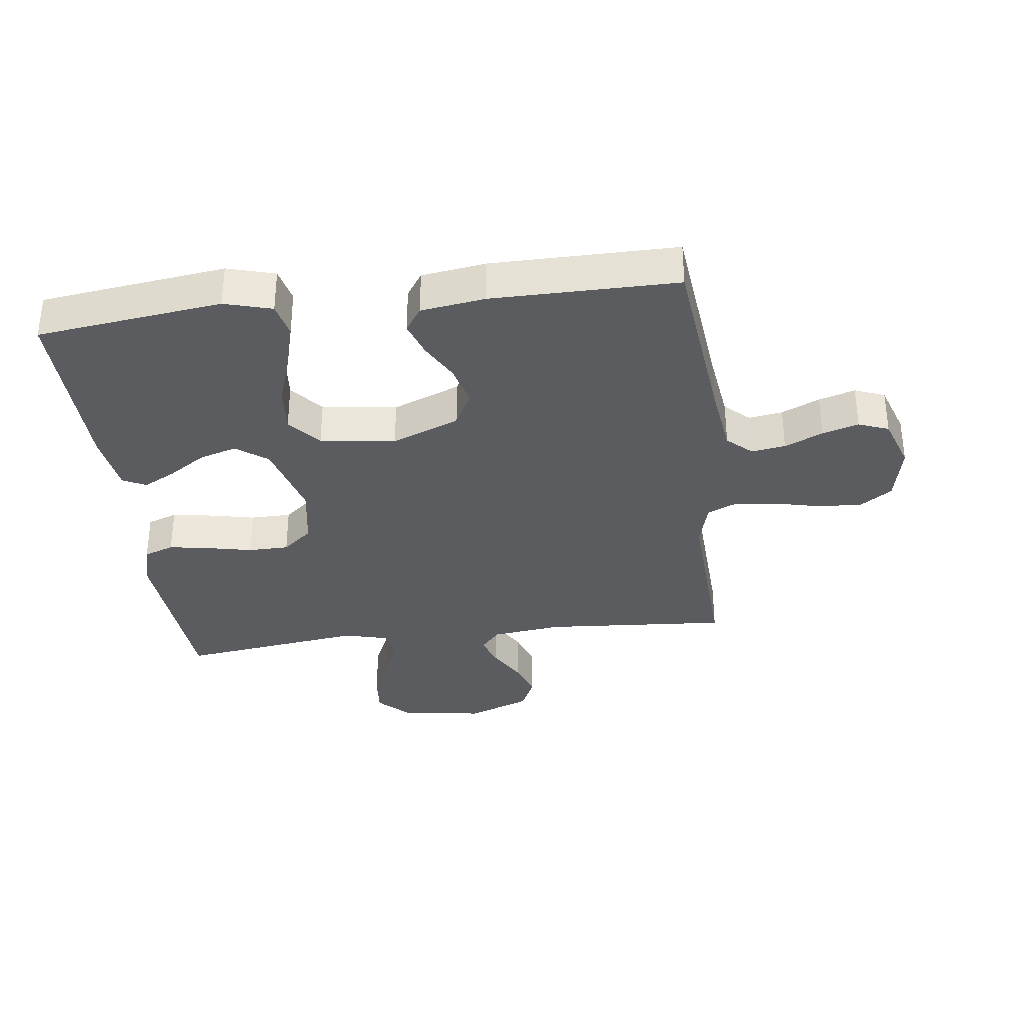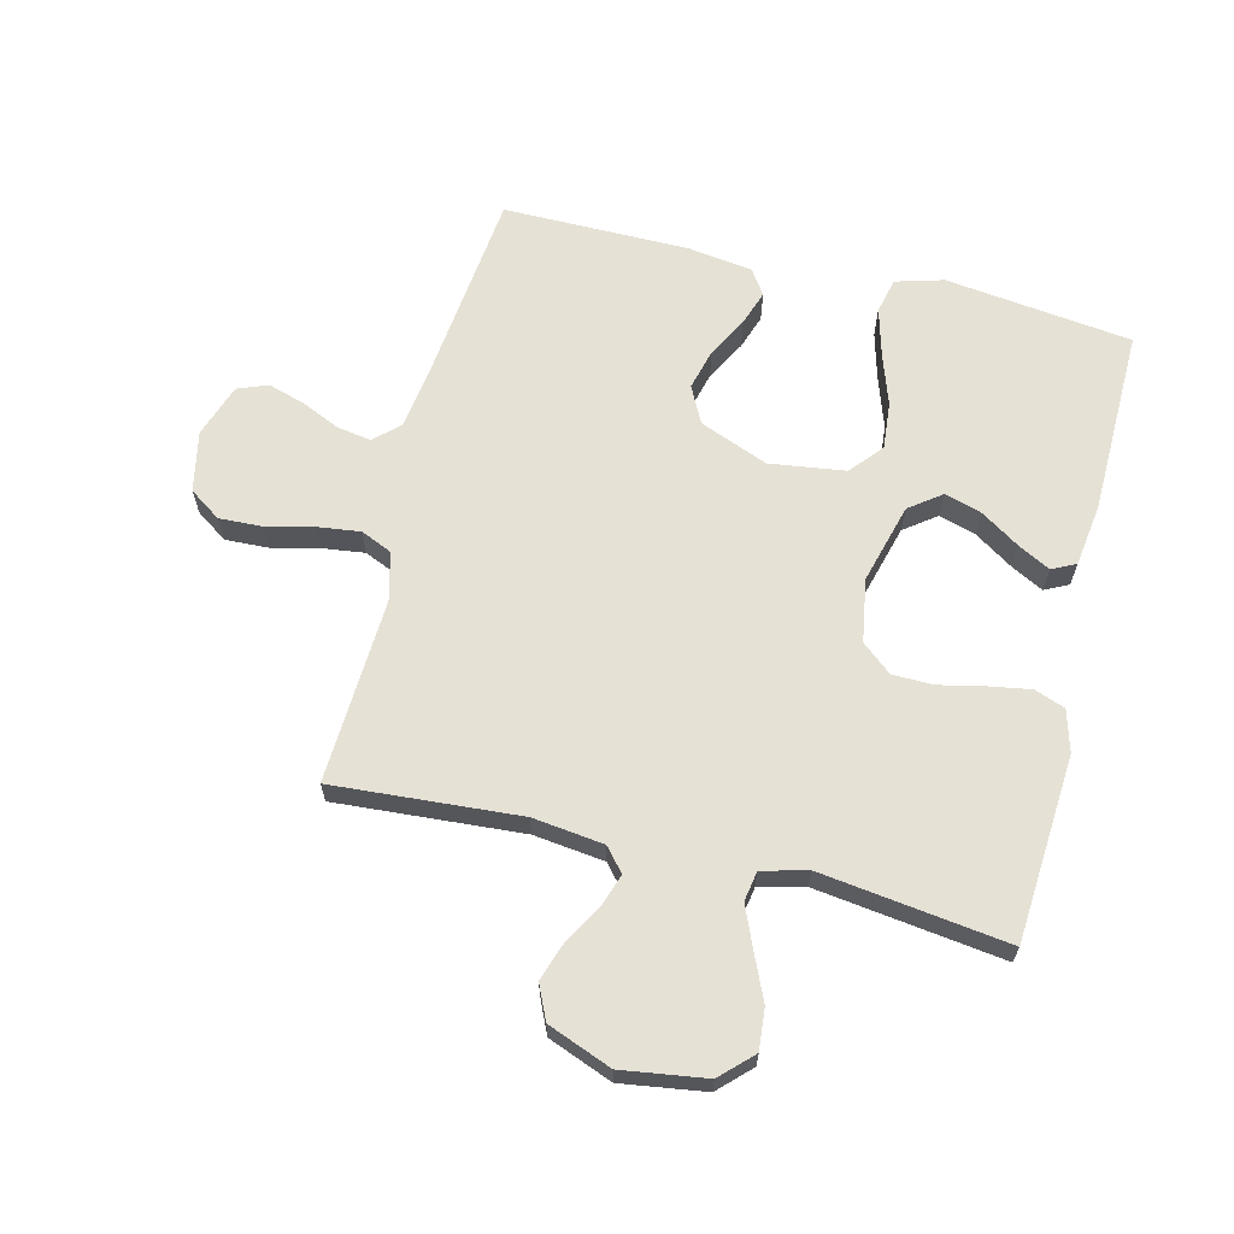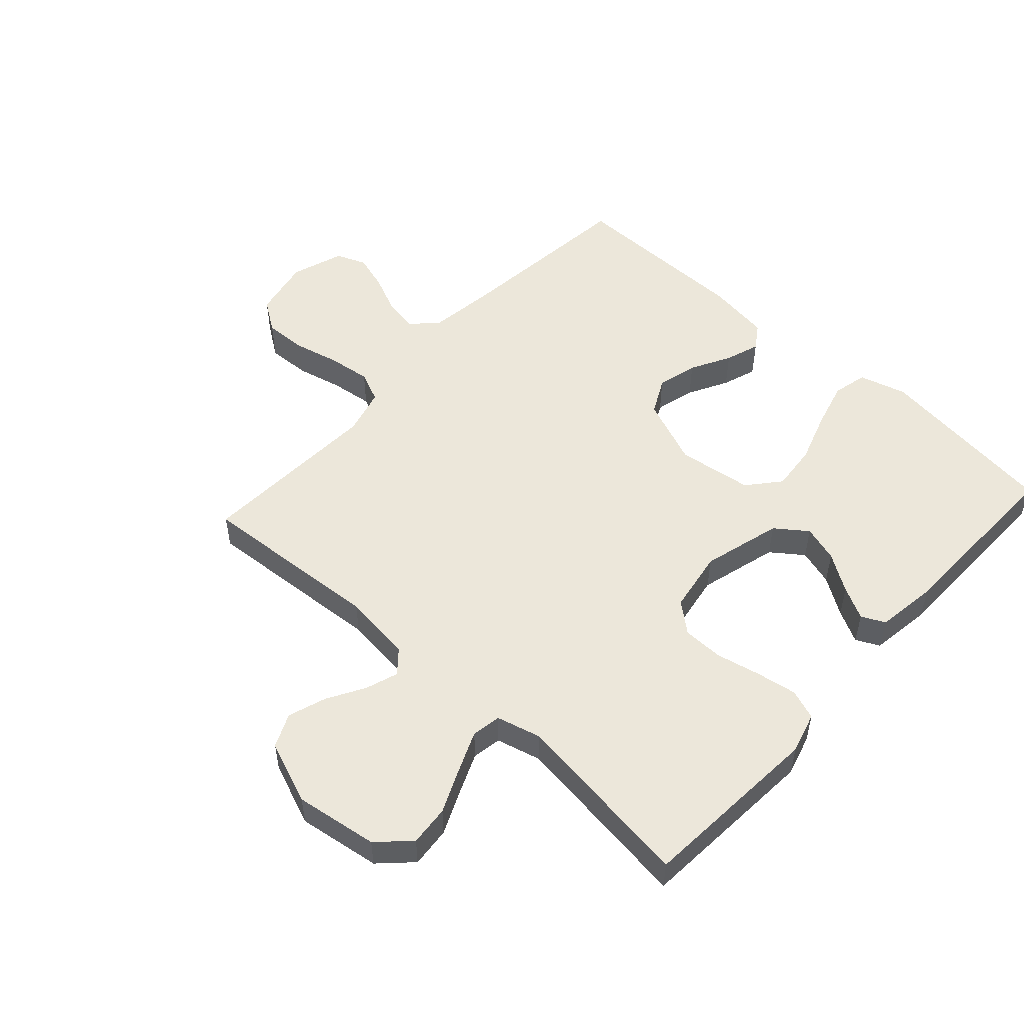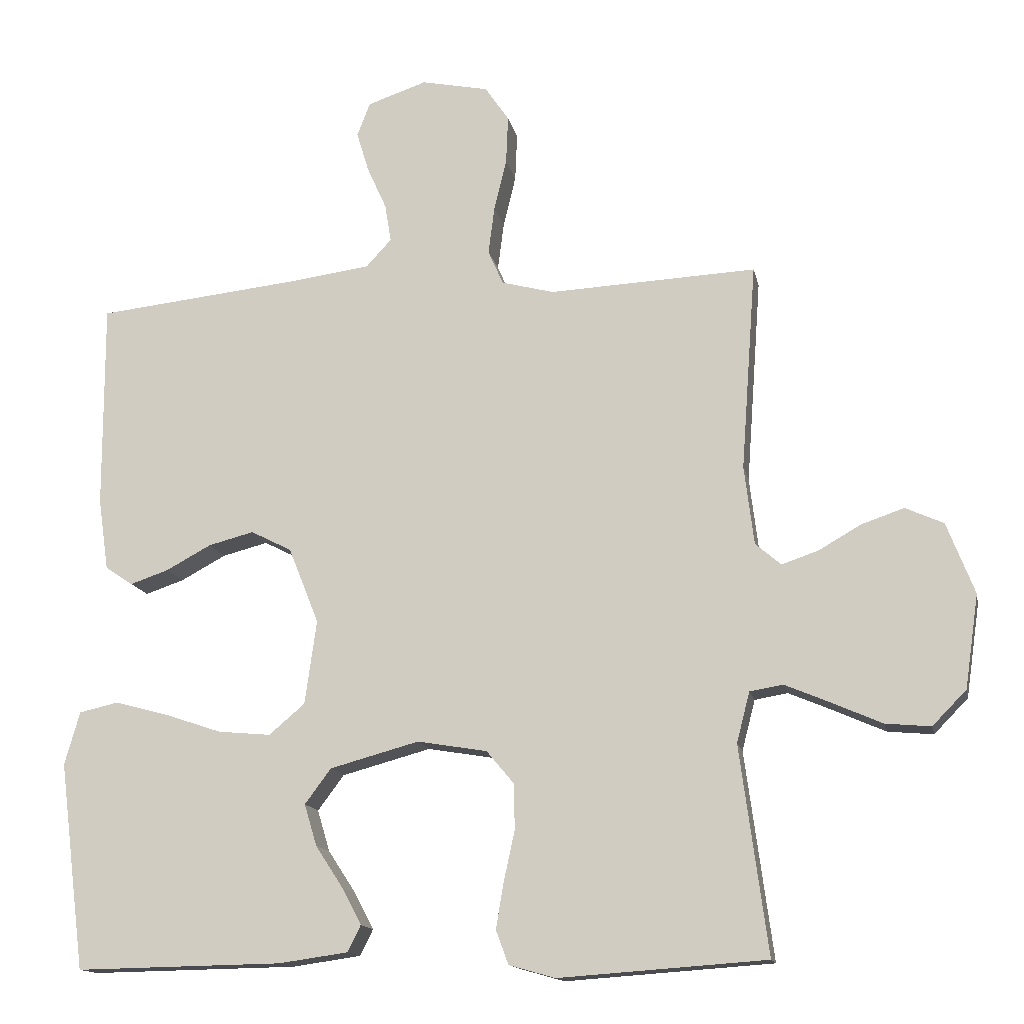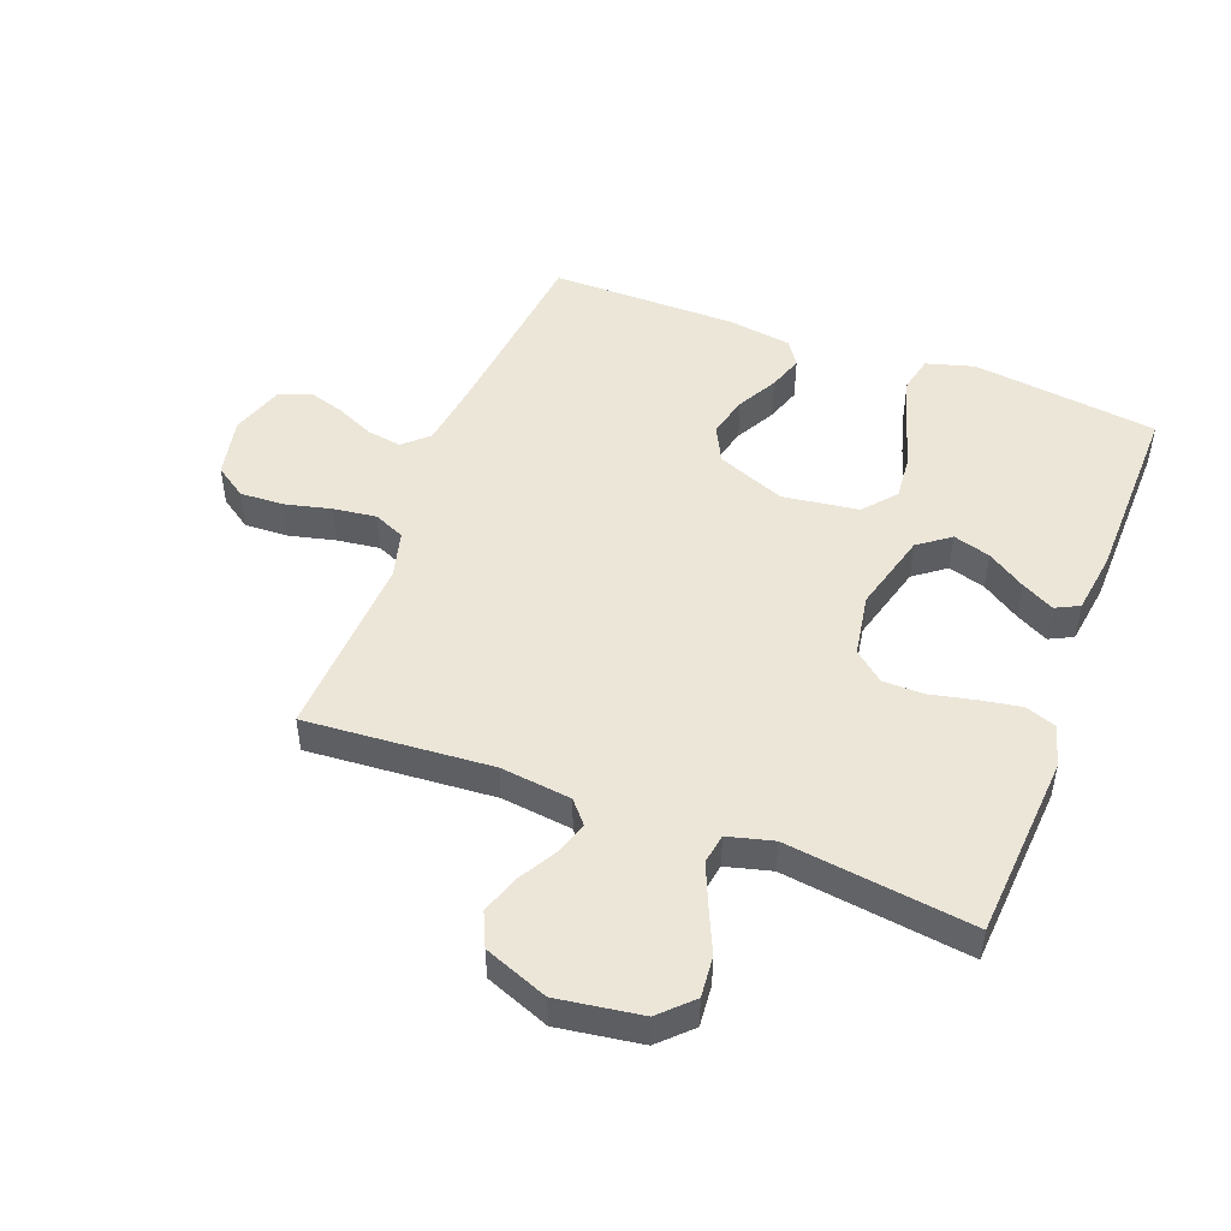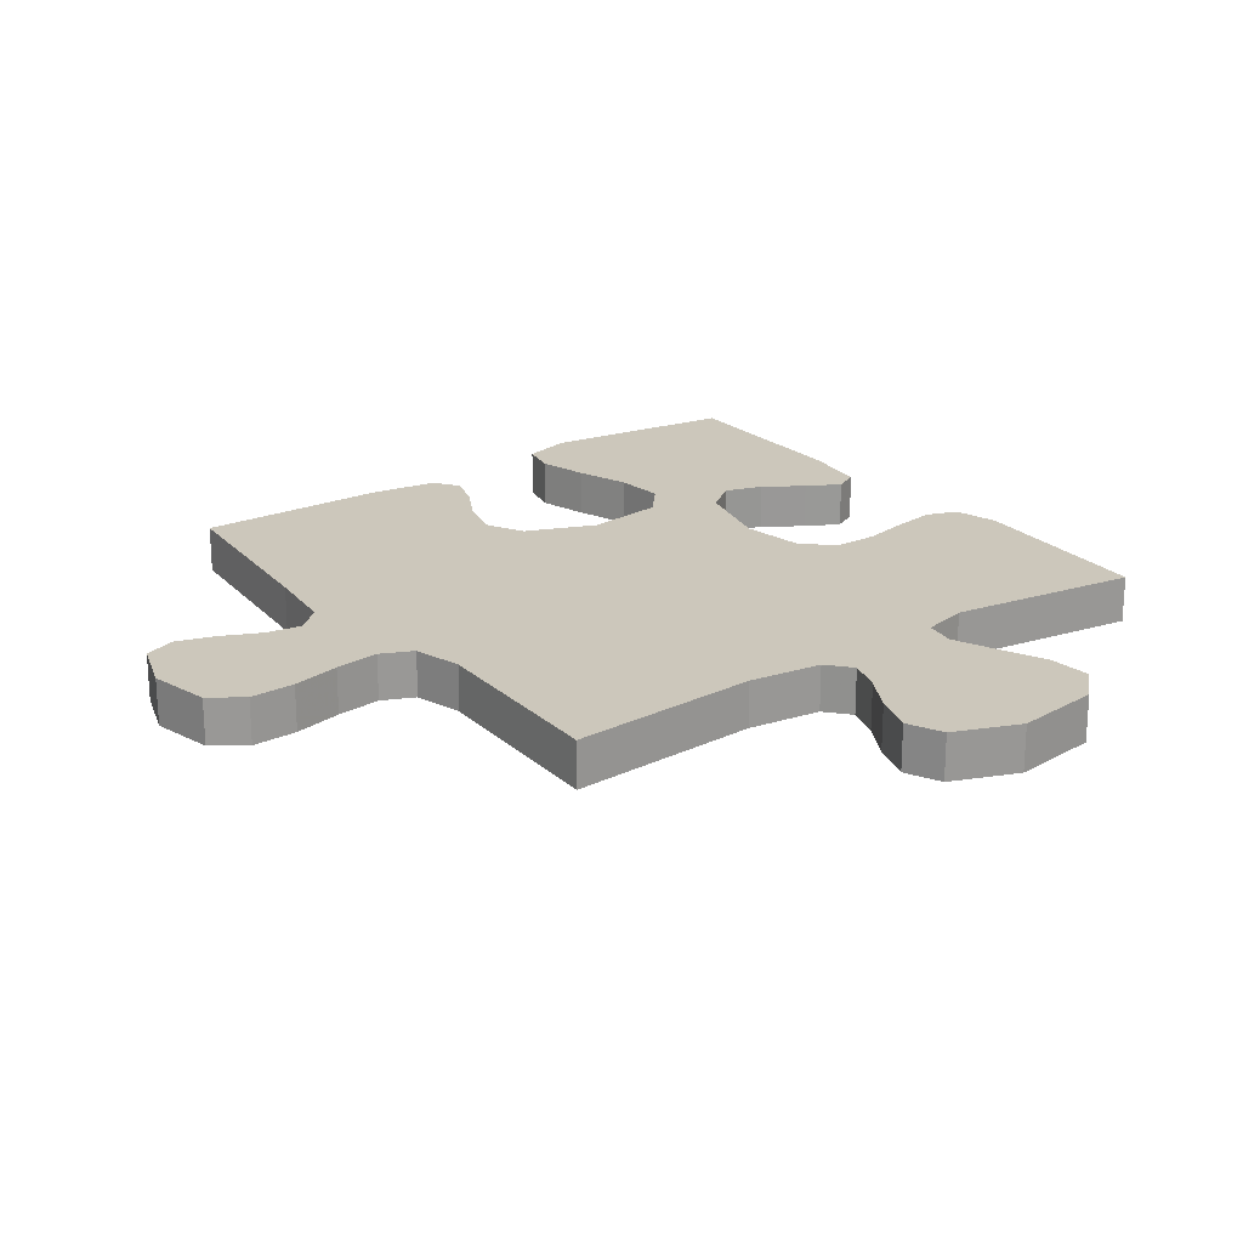
<metadata>
{"format":"obj","ext":"obj","renderer":"f3d","projection":"perspective","resolution":1024,"background":"white","views":[{"elev":-33.9,"azim":-82.8,"up":"+Y"},{"elev":64.7,"azim":103.9,"up":"+Y"},{"elev":52.3,"azim":132.4,"up":"+Y"},{"elev":-14.3,"azim":11.5,"up":"+Z"},{"elev":48.8,"azim":110.8,"up":"+Y"},{"elev":21.6,"azim":53.9,"up":"+Y"}]}
</metadata>
<code>
v 0.5 0.07 -0.5
v 0.2 0.07 -0.521
v 0.133 0.07 -0.502
v 0.115 0.07 -0.453
v 0.126 0.07 -0.387
v 0.142 0.07 -0.314
v 0.141 0.07 -0.248
v 0.101 0.07 -0.2
v 0 0.07 -0.183
v -0.129 0.07 -0.218
v -0.167 0.07 -0.269
v -0.149 0.07 -0.329
v -0.109 0.07 -0.39
v -0.081 0.07 -0.443
v -0.1 0.07 -0.481
v -0.2 0.07 -0.495
v -0.5 0.07 -0.5
v -0.538 0.07 -0.2
v -0.516 0.07 -0.123
v -0.459 0.07 -0.11
v -0.382 0.07 -0.131
v -0.299 0.07 -0.159
v -0.223 0.07 -0.166
v -0.171 0.07 -0.122
v -0.154 0.07 0
v -0.198 0.07 0.11
v -0.257 0.07 0.14
v -0.323 0.07 0.123
v -0.388 0.07 0.088
v -0.444 0.07 0.069
v -0.484 0.07 0.096
v -0.499 0.07 0.2
v -0.5 0.07 0.5
v -0.2 0.07 0.532
v -0.087 0.07 0.547
v -0.05 0.07 0.587
v -0.059 0.07 0.642
v -0.087 0.07 0.704
v -0.105 0.07 0.763
v -0.086 0.07 0.812
v 0 0.07 0.841
v 0.097 0.07 0.821
v 0.132 0.07 0.77
v 0.129 0.07 0.7
v 0.111 0.07 0.625
v 0.102 0.07 0.556
v 0.124 0.07 0.506
v 0.2 0.07 0.486
v 0.5 0.07 0.5
v 0.478 0.07 0.2
v 0.492 0.07 0.086
v 0.529 0.07 0.054
v 0.582 0.07 0.072
v 0.643 0.07 0.107
v 0.705 0.07 0.128
v 0.76 0.07 0.103
v 0.8 0.07 0
v 0.78 0.07 -0.135
v 0.731 0.07 -0.185
v 0.665 0.07 -0.179
v 0.593 0.07 -0.147
v 0.527 0.07 -0.119
v 0.479 0.07 -0.127
v 0.46 0.07 -0.2
v 0.5 0 -0.5
v 0.2 0 -0.521
v 0.133 0 -0.502
v 0.115 0 -0.453
v 0.126 0 -0.387
v 0.142 0 -0.314
v 0.141 0 -0.248
v 0.101 0 -0.2
v 0 0 -0.183
v -0.129 0 -0.218
v -0.167 0 -0.269
v -0.149 0 -0.329
v -0.109 0 -0.39
v -0.081 0 -0.443
v -0.1 0 -0.481
v -0.2 0 -0.495
v -0.5 0 -0.5
v -0.538 0 -0.2
v -0.516 0 -0.123
v -0.459 0 -0.11
v -0.382 0 -0.131
v -0.299 0 -0.159
v -0.223 0 -0.166
v -0.171 0 -0.122
v -0.154 0 0
v -0.198 0 0.11
v -0.257 0 0.14
v -0.323 0 0.123
v -0.388 0 0.088
v -0.444 0 0.069
v -0.484 0 0.096
v -0.499 0 0.2
v -0.5 0 0.5
v -0.2 0 0.532
v -0.087 0 0.547
v -0.05 0 0.587
v -0.059 0 0.642
v -0.087 0 0.704
v -0.105 0 0.763
v -0.086 0 0.812
v 0 0 0.841
v 0.097 0 0.821
v 0.132 0 0.77
v 0.129 0 0.7
v 0.111 0 0.625
v 0.102 0 0.556
v 0.124 0 0.506
v 0.2 0 0.486
v 0.5 0 0.5
v 0.478 0 0.2
v 0.492 0 0.086
v 0.529 0 0.054
v 0.582 0 0.072
v 0.643 0 0.107
v 0.705 0 0.128
v 0.76 0 0.103
v 0.8 0 0
v 0.78 0 -0.135
v 0.731 0 -0.185
v 0.665 0 -0.179
v 0.593 0 -0.147
v 0.527 0 -0.119
v 0.479 0 -0.127
v 0.46 0 -0.2
f 58 59 60 61
f 58 61 62
f 57 58 62
f 56 57 62 63
f 53 54 55 56
f 52 53 56 63
f 48 49 50
f 47 48 50 51
f 42 43 44 45
f 42 45 46
f 41 42 46
f 40 41 46
f 37 38 39 40
f 36 37 40 46
f 35 36 46 47
f 31 32 33 34
f 28 29 30 31
f 27 28 31 34
f 26 27 34 35
f 19 20 21 22
f 17 18 19 22
f 17 22 23
f 16 17 23 24
f 12 13 14 15
f 12 15 16
f 11 12 16
f 3 4 5 6
f 1 2 3 6
f 64 1 6 7
f 63 64 7 8
f 51 52 63 8
f 47 51 8 9
f 25 26 35 47
f 25 47 9 10
f 11 16 24 25
f 10 11 25
f 125 124 123 122
f 126 125 122
f 126 122 121
f 127 126 121 120
f 120 119 118 117
f 127 120 117 116
f 114 113 112
f 115 114 112 111
f 109 108 107 106
f 110 109 106
f 110 106 105
f 110 105 104
f 104 103 102 101
f 110 104 101 100
f 111 110 100 99
f 98 97 96 95
f 95 94 93 92
f 98 95 92 91
f 99 98 91 90
f 86 85 84 83
f 86 83 82 81
f 87 86 81
f 88 87 81 80
f 79 78 77 76
f 80 79 76
f 80 76 75
f 70 69 68 67
f 70 67 66 65
f 71 70 65 128
f 72 71 128 127
f 72 127 116 115
f 73 72 115 111
f 111 99 90 89
f 74 73 111 89
f 89 88 80 75
f 89 75 74
f 1 65 66 2
f 2 66 67 3
f 3 67 68 4
f 4 68 69 5
f 5 69 70 6
f 6 70 71 7
f 7 71 72 8
f 8 72 73 9
f 9 73 74 10
f 10 74 75 11
f 11 75 76 12
f 12 76 77 13
f 13 77 78 14
f 14 78 79 15
f 15 79 80 16
f 16 80 81 17
f 17 81 82 18
f 18 82 83 19
f 19 83 84 20
f 20 84 85 21
f 21 85 86 22
f 22 86 87 23
f 23 87 88 24
f 24 88 89 25
f 25 89 90 26
f 26 90 91 27
f 27 91 92 28
f 28 92 93 29
f 29 93 94 30
f 30 94 95 31
f 31 95 96 32
f 32 96 97 33
f 33 97 98 34
f 34 98 99 35
f 35 99 100 36
f 36 100 101 37
f 37 101 102 38
f 38 102 103 39
f 39 103 104 40
f 40 104 105 41
f 41 105 106 42
f 42 106 107 43
f 43 107 108 44
f 44 108 109 45
f 45 109 110 46
f 46 110 111 47
f 47 111 112 48
f 48 112 113 49
f 49 113 114 50
f 50 114 115 51
f 51 115 116 52
f 52 116 117 53
f 53 117 118 54
f 54 118 119 55
f 55 119 120 56
f 56 120 121 57
f 57 121 122 58
f 58 122 123 59
f 59 123 124 60
f 60 124 125 61
f 61 125 126 62
f 62 126 127 63
f 63 127 128 64
f 64 128 65 1

</code>
